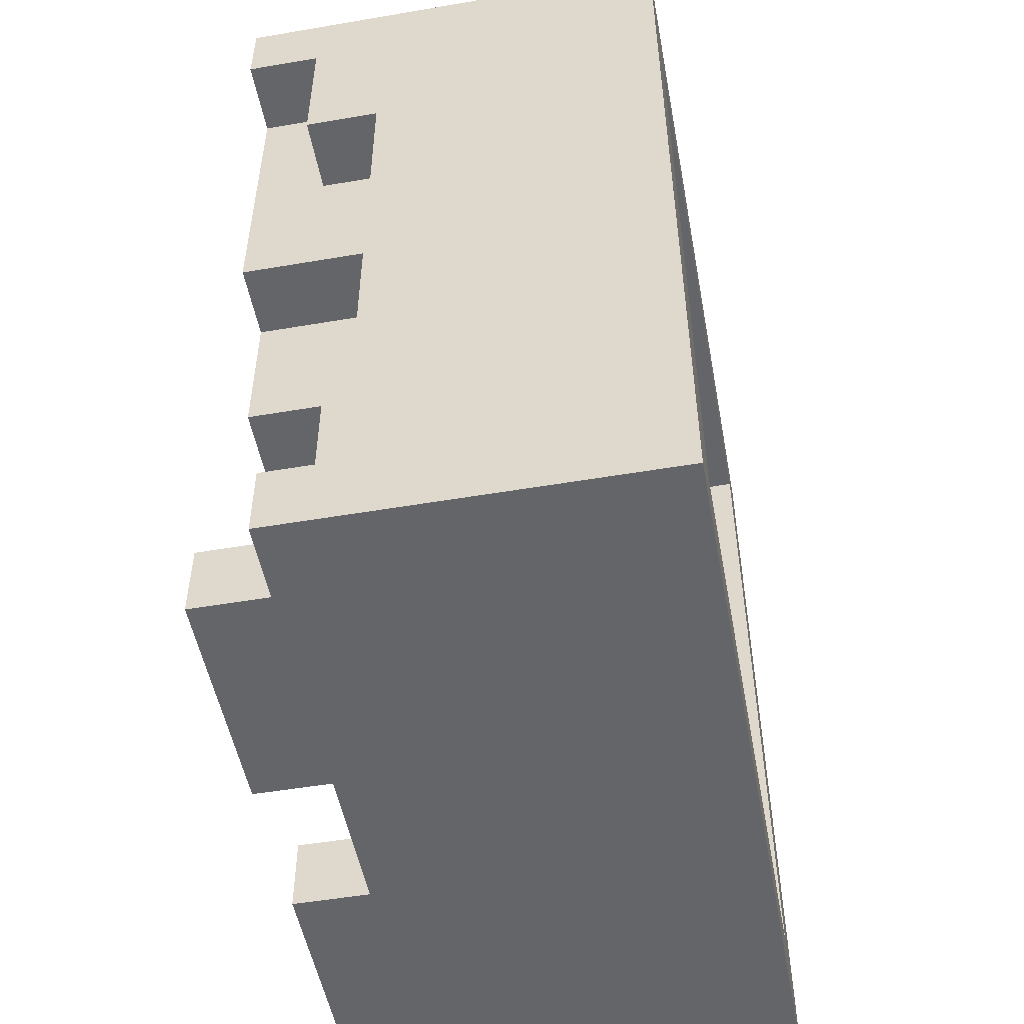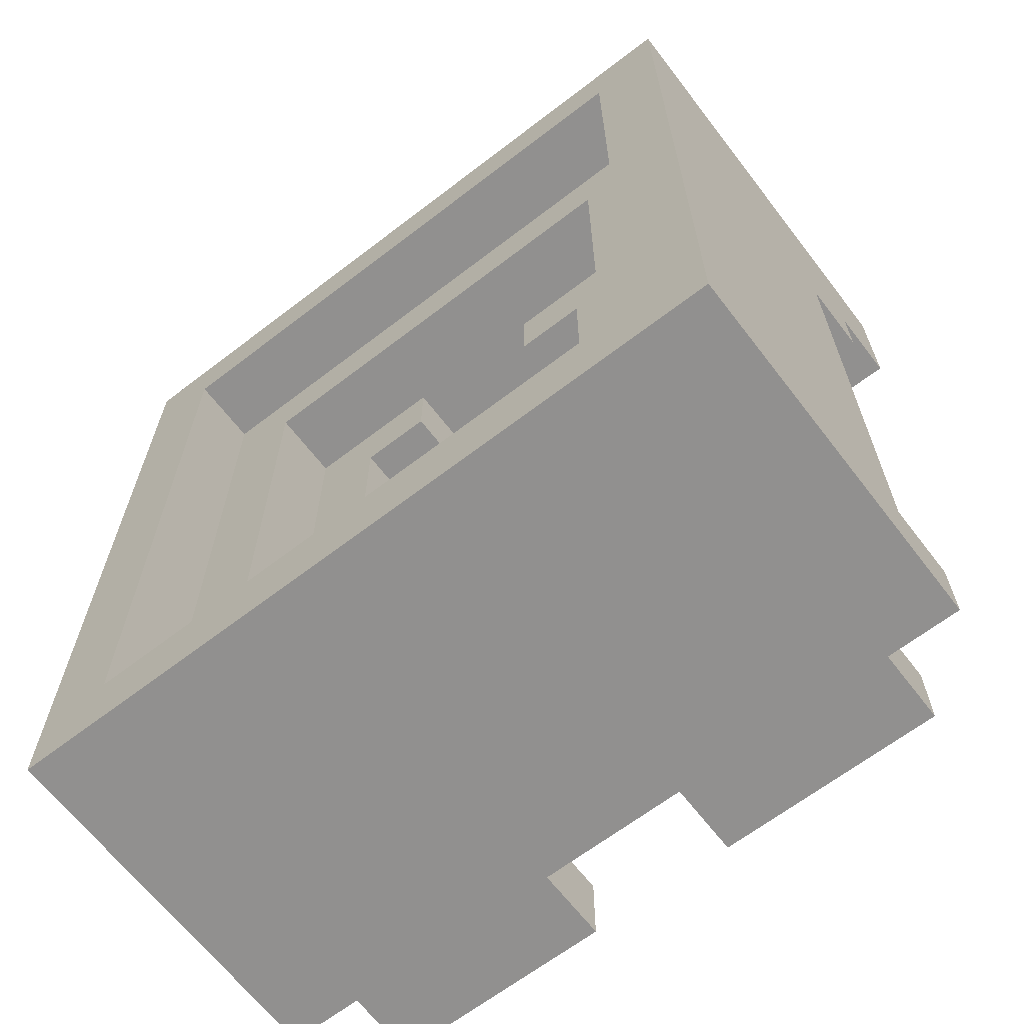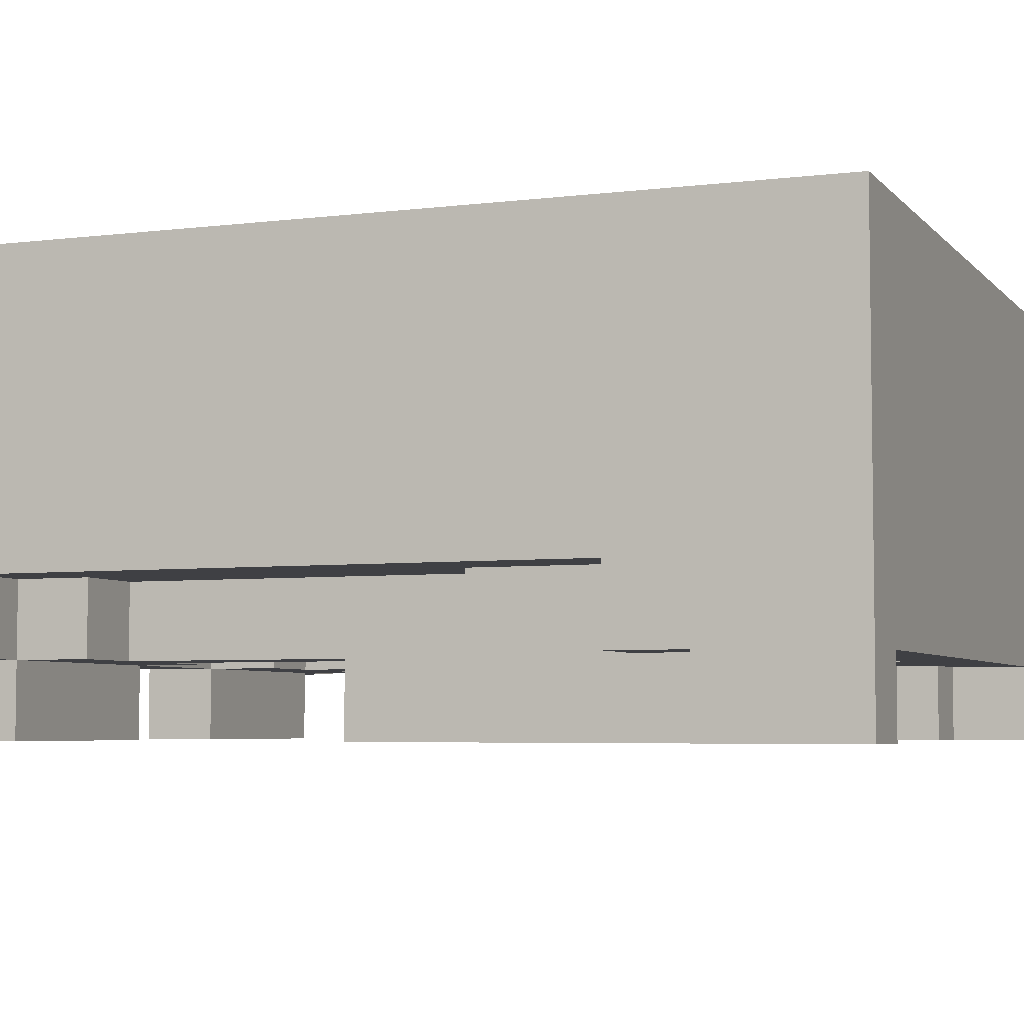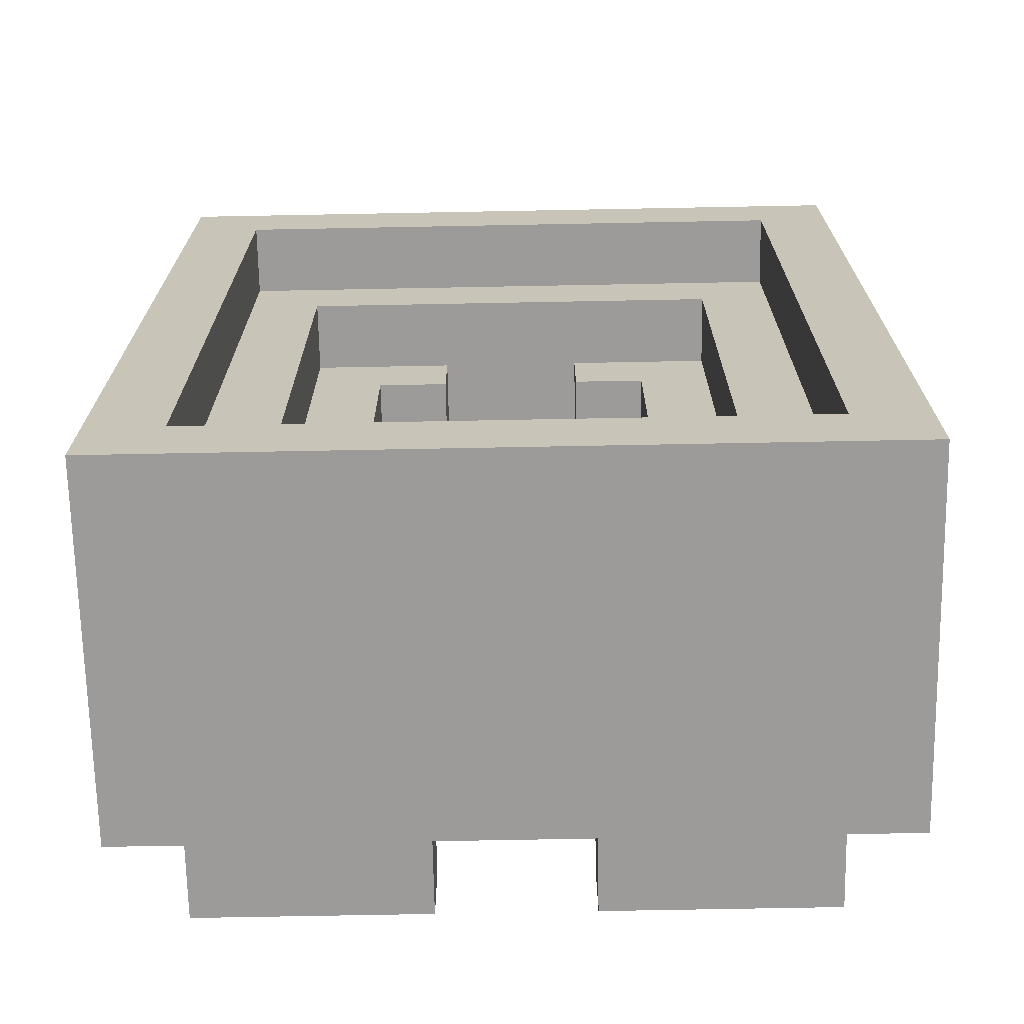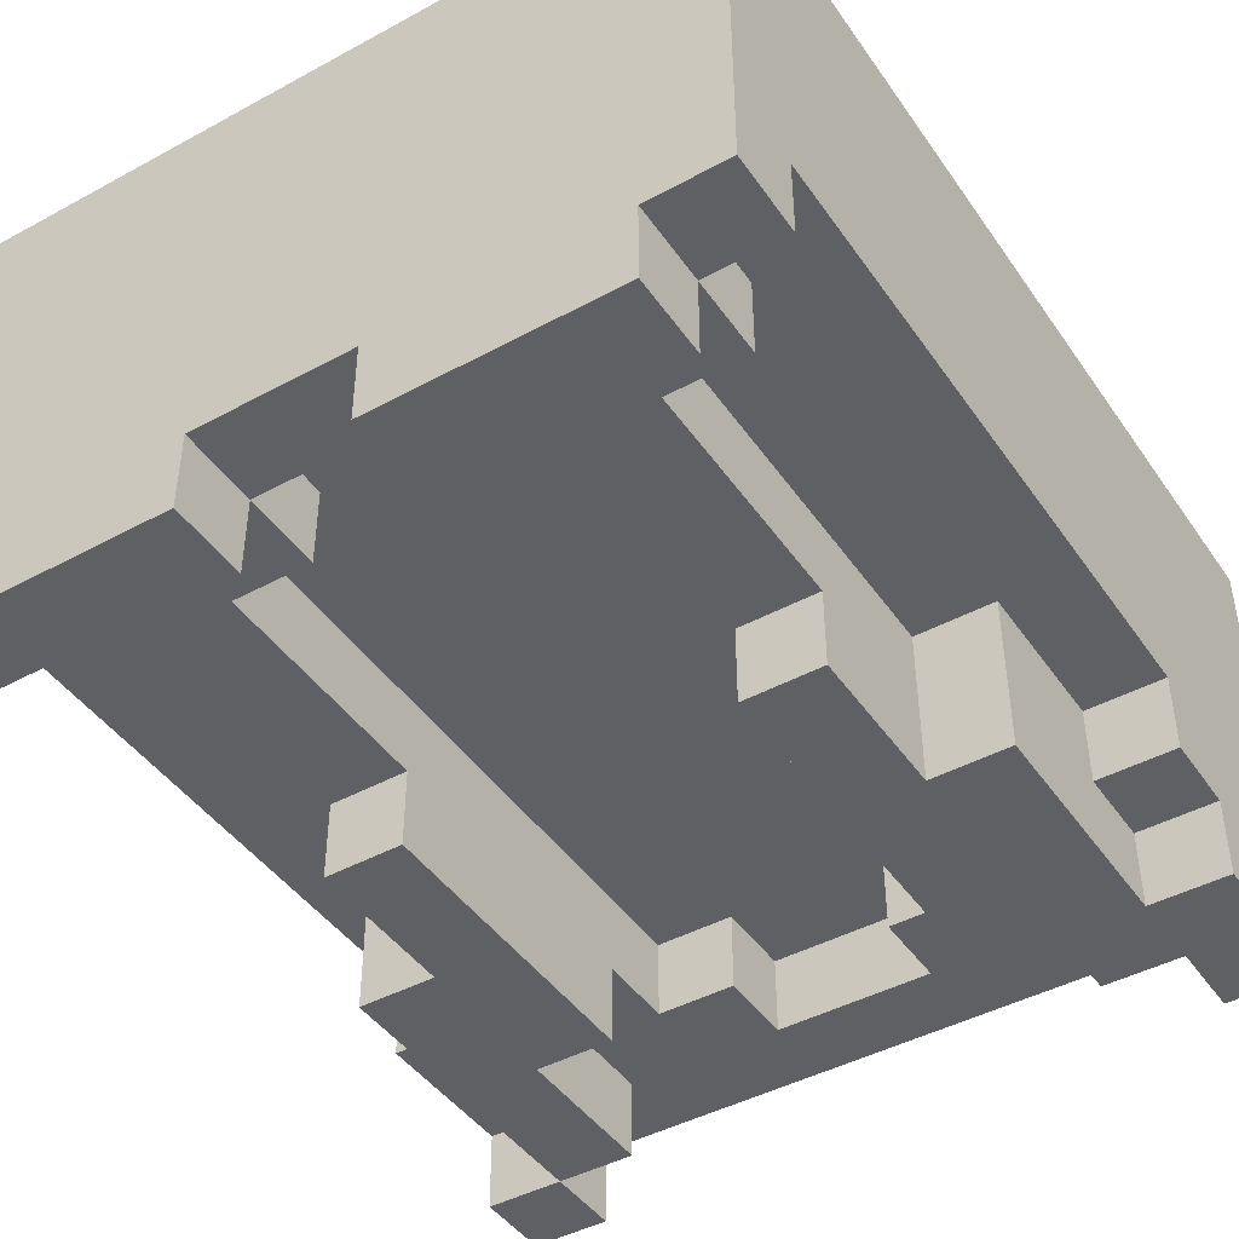
<metadata>
{"format":"obj","ext":"obj","renderer":"f3d","projection":"perspective","resolution":1024,"background":"white","views":[{"elev":-51.4,"azim":-79.5,"up":"+Y"},{"elev":-65.7,"azim":37.6,"up":"+Y"},{"elev":-5.0,"azim":111.5,"up":"+Z"},{"elev":-69.7,"azim":1.1,"up":"+Y"},{"elev":-44.3,"azim":32.4,"up":"+Z"}]}
</metadata>
<code>
g home-35
v -5 1 1
v -5 1 -3
v -5 1 -4
v -5 2 -2
v -5 2 -3
v -5 2 -4
v -5 10 -2
v -5 10 -3
v -5 10 -4
v -5 12 -4
v -5 12 -5
v -5 13 1
v -5 13 -3
v -5 13 -5
v -4 1 -4
v -4 1 -5
v -4 2 -3
v -4 2 -4
v -4 2 -5
v -4 3 -3
v -4 3 -4
v -4 8 -3
v -4 8 -5
v -4 10 -3
v -4 10 -4
v -4 12 -4
v -4 12 -5
v -3 3 -3
v -3 3 -4
v -3 6 -4
v -3 6 -5
v -3 8 -3
v -3 8 -5
v 1 1 -4
v 1 1 -5
v 1 2 -3
v 1 2 -4
v 1 2 -5
v 1 3 -1
v 1 3 -2
v 1 3 -3
v 1 3 -4
v 1 4 -1
v 1 4 -2
v 1 10 -1
v 1 10 -2
v 1 11 -1
v 1 11 -2
v 1 11 -3
v 1 11 -4
v 1 12 -3
v 1 12 -4
v 2 3 -3
v 2 3 -4
v 2 4 -1
v 2 4 -2
v 2 6 -4
v 2 6 -5
v 2 10 -1
v 2 10 -2
v 2 10 -4
v 2 10 -5
v 2 11 -3
v 2 11 -4
v 3 3 -0
v 3 3 -1
v 3 10 -4
v 3 10 -5
v 3 11 -0
v 3 11 -1
v 3 12 -4
v 3 12 -5
v 4 2 1
v 4 2 -0
v 4 12 1
v 4 12 -0
v 4 12 -4
v 4 12 -5
v 4 13 -4
v 4 13 -5
v -4 2 1
v -4 2 -0
v -4 12 1
v -4 12 -0
v -4 12 -4
v -4 12 -5
v -4 13 -4
v -4 13 -5
v -3 3 -0
v -3 3 -1
v -3 10 -4
v -3 10 -5
v -3 11 -0
v -3 11 -1
v -3 12 -4
v -3 12 -5
v -2 3 -3
v -2 3 -4
v -2 4 -1
v -2 4 -2
v -2 6 -4
v -2 6 -5
v -2 10 -1
v -2 10 -2
v -2 10 -4
v -2 10 -5
v -2 11 -3
v -2 11 -4
v -1 1 -4
v -1 1 -5
v -1 2 -3
v -1 2 -4
v -1 2 -5
v -1 3 -1
v -1 3 -2
v -1 3 -3
v -1 3 -4
v -1 4 -1
v -1 4 -2
v -1 10 -1
v -1 10 -2
v -1 11 -1
v -1 11 -2
v -1 11 -3
v -1 11 -4
v -1 12 -3
v -1 12 -4
v 3 3 -3
v 3 3 -4
v 3 6 -4
v 3 6 -5
v 3 8 -3
v 3 8 -5
v 4 1 -4
v 4 1 -5
v 4 2 -3
v 4 2 -4
v 4 2 -5
v 4 3 -3
v 4 3 -4
v 4 8 -3
v 4 8 -5
v 4 10 -3
v 4 10 -4
v 4 11 -4
v 4 11 -5
v 5 1 1
v 5 1 -3
v 5 1 -4
v 5 2 -2
v 5 2 -3
v 5 2 -4
v 5 10 -2
v 5 10 -3
v 5 10 -4
v 5 11 -4
v 5 11 -5
v 5 13 1
v 5 13 -3
v 5 13 -5
v -5 1 1
v -5 13 1
v -4 2 1
v -4 12 1
v 4 2 1
v 4 12 1
v 5 1 1
v 5 13 1
v -4 2 -0
v -4 12 -0
v -3 3 -0
v -3 11 -0
v 3 3 -0
v 3 11 -0
v 4 2 -0
v 4 12 -0
v -3 3 -1
v -3 11 -1
v -2 4 -1
v -2 10 -1
v -1 3 -1
v -1 4 -1
v -1 10 -1
v -1 11 -1
v 1 3 -1
v 1 4 -1
v 1 10 -1
v 1 11 -1
v 2 4 -1
v 2 10 -1
v 3 3 -1
v 3 11 -1
v -2 4 -2
v -2 10 -2
v -1 3 -2
v -1 4 -2
v -1 10 -2
v -1 11 -2
v 1 3 -2
v 1 4 -2
v 1 10 -2
v 1 11 -2
v 2 4 -2
v 2 10 -2
v -5 2 -3
v -5 10 -3
v -4 2 -3
v -4 3 -3
v -4 8 -3
v -4 10 -3
v -3 3 -3
v -3 8 -3
v -2 3 -3
v -2 11 -3
v -1 2 -3
v -1 3 -3
v -1 11 -3
v -1 12 -3
v 1 2 -3
v 1 3 -3
v 1 11 -3
v 1 12 -3
v 2 3 -3
v 2 11 -3
v 3 3 -3
v 3 8 -3
v 4 2 -3
v 4 3 -3
v 4 8 -3
v 4 10 -3
v 5 2 -3
v 5 10 -3
v -5 1 -4
v -5 2 -4
v -5 10 -4
v -5 12 -4
v -4 1 -4
v -4 2 -4
v -4 3 -4
v -4 10 -4
v -4 12 -4
v -4 13 -4
v -3 3 -4
v -3 6 -4
v -3 10 -4
v -3 12 -4
v -2 3 -4
v -2 6 -4
v -2 10 -4
v -2 11 -4
v -1 1 -4
v -1 2 -4
v -1 3 -4
v -1 11 -4
v -1 12 -4
v 1 1 -4
v 1 2 -4
v 1 3 -4
v 1 11 -4
v 1 12 -4
v 2 3 -4
v 2 6 -4
v 2 10 -4
v 2 11 -4
v 3 3 -4
v 3 6 -4
v 3 10 -4
v 3 12 -4
v 4 1 -4
v 4 2 -4
v 4 3 -4
v 4 10 -4
v 4 11 -4
v 4 12 -4
v 4 13 -4
v 5 1 -4
v 5 2 -4
v 5 10 -4
v 5 11 -4
v -5 12 -5
v -5 13 -5
v -4 1 -5
v -4 2 -5
v -4 8 -5
v -4 12 -5
v -4 13 -5
v -3 6 -5
v -3 8 -5
v -3 10 -5
v -3 12 -5
v -2 6 -5
v -2 10 -5
v -1 1 -5
v -1 2 -5
v 1 1 -5
v 1 2 -5
v 2 6 -5
v 2 10 -5
v 3 6 -5
v 3 8 -5
v 3 10 -5
v 3 12 -5
v 4 1 -5
v 4 2 -5
v 4 8 -5
v 4 11 -5
v 4 12 -5
v 4 13 -5
v 5 11 -5
v 5 13 -5
v -5 1 1
v 5 1 1
v -3 1 -2
v 2 1 -2
v -5 1 -3
v -3 1 -3
v 2 1 -3
v 5 1 -3
v -5 1 -4
v -4 1 -4
v -1 1 -4
v 1 1 -4
v 4 1 -4
v 5 1 -4
v -4 1 -5
v -1 1 -5
v 1 1 -5
v 4 1 -5
v -3 6 -4
v -2 6 -4
v 2 6 -4
v 3 6 -4
v -3 6 -5
v -2 6 -5
v 2 6 -5
v 3 6 -5
v -4 8 -3
v -3 8 -3
v 3 8 -3
v 4 8 -3
v -4 8 -5
v -3 8 -5
v 3 8 -5
v 4 8 -5
v -2 10 -1
v -1 10 -1
v 1 10 -1
v 2 10 -1
v -2 10 -2
v -1 10 -2
v 1 10 -2
v 2 10 -2
v -5 10 -3
v -4 10 -3
v 4 10 -3
v 5 10 -3
v -5 10 -4
v -4 10 -4
v 4 10 -4
v 5 10 -4
v -3 11 -0
v 3 11 -0
v -3 11 -1
v -1 11 -1
v 1 11 -1
v 3 11 -1
v -1 11 -2
v 1 11 -2
v -2 11 -3
v -1 11 -3
v 1 11 -3
v 2 11 -3
v -2 11 -4
v -1 11 -4
v 1 11 -4
v 2 11 -4
v 4 11 -4
v 5 11 -4
v 4 11 -5
v 5 11 -5
v -4 12 1
v 4 12 1
v -4 12 -0
v 4 12 -0
v -1 12 -3
v 1 12 -3
v -5 12 -4
v -4 12 -4
v -1 12 -4
v 1 12 -4
v -5 12 -5
v -4 12 -5
v -4 2 1
v 4 2 1
v -4 2 -0
v 4 2 -0
v -5 2 -3
v -4 2 -3
v -1 2 -3
v 1 2 -3
v 4 2 -3
v 5 2 -3
v -5 2 -4
v -4 2 -4
v -1 2 -4
v 1 2 -4
v 4 2 -4
v 5 2 -4
v -4 2 -5
v -1 2 -5
v 1 2 -5
v 4 2 -5
v -3 3 -0
v 3 3 -0
v -3 3 -1
v -1 3 -1
v 1 3 -1
v 3 3 -1
v -1 3 -2
v 1 3 -2
v -4 3 -3
v -3 3 -3
v -2 3 -3
v -1 3 -3
v 1 3 -3
v 2 3 -3
v 3 3 -3
v 4 3 -3
v -4 3 -4
v -3 3 -4
v -2 3 -4
v -1 3 -4
v 1 3 -4
v 2 3 -4
v 3 3 -4
v 4 3 -4
v -2 4 -1
v -1 4 -1
v 1 4 -1
v 2 4 -1
v -2 4 -2
v -1 4 -2
v 1 4 -2
v 2 4 -2
v -3 10 -4
v -2 10 -4
v 2 10 -4
v 3 10 -4
v -3 10 -5
v -2 10 -5
v 2 10 -5
v 3 10 -5
v -4 12 -4
v -3 12 -4
v 3 12 -4
v 4 12 -4
v -4 12 -5
v -3 12 -5
v 3 12 -5
v 4 12 -5
v -5 13 1
v 5 13 1
v -5 13 -3
v 5 13 -3
v -4 13 -4
v 4 13 -4
v -5 13 -5
v -4 13 -5
v 4 13 -5
v 5 13 -5
f 4 2 1
f 5 3 2
f 5 2 4
f 6 3 5
f 7 4 1
f 7 5 4
f 8 5 7
f 10 9 8
f 12 7 1
f 12 8 7
f 13 10 8
f 13 8 12
f 13 11 10
f 14 11 13
f 18 16 15
f 19 16 18
f 20 18 17
f 21 18 20
f 24 23 22
f 25 23 24
f 26 23 25
f 27 23 26
f 30 29 28
f 32 30 28
f 32 31 30
f 33 31 32
f 37 35 34
f 38 35 37
f 41 37 36
f 42 37 41
f 43 40 39
f 44 40 43
f 47 46 45
f 48 46 47
f 51 50 49
f 52 50 51
f 57 54 53
f 59 56 55
f 60 56 59
f 61 58 57
f 61 57 53
f 62 58 61
f 63 61 53
f 64 61 63
f 69 66 65
f 70 66 69
f 71 68 67
f 72 68 71
f 75 74 73
f 76 74 75
f 79 78 77
f 80 78 79
f 81 82 83
f 83 82 84
f 85 86 87
f 87 86 88
f 89 90 93
f 93 90 94
f 91 92 95
f 95 92 96
f 97 98 101
f 99 100 103
f 103 100 104
f 101 102 105
f 97 101 105
f 105 102 106
f 97 105 107
f 107 105 108
f 109 110 112
f 112 110 113
f 111 112 116
f 116 112 117
f 114 115 118
f 118 115 119
f 120 121 122
f 122 121 123
f 124 125 126
f 126 125 127
f 128 129 130
f 128 130 132
f 130 131 132
f 132 131 133
f 134 135 137
f 137 135 138
f 136 137 139
f 139 137 140
f 141 142 143
f 143 142 144
f 144 142 145
f 145 142 146
f 147 148 150
f 148 149 151
f 150 148 151
f 151 149 152
f 147 150 153
f 150 151 153
f 153 151 154
f 154 155 156
f 147 153 158
f 153 154 158
f 154 156 159
f 158 154 159
f 156 157 159
f 159 157 160
f 163 162 161
f 164 162 163
f 165 163 161
f 166 162 164
f 167 165 161
f 167 166 165
f 168 162 166
f 168 166 167
f 171 170 169
f 172 170 171
f 173 171 169
f 174 170 172
f 175 173 169
f 175 174 173
f 176 170 174
f 176 174 175
f 179 178 177
f 180 178 179
f 181 179 177
f 182 179 181
f 183 178 180
f 184 178 183
f 189 186 185
f 190 188 187
f 191 189 185
f 191 190 189
f 192 188 190
f 192 190 191
f 196 194 193
f 197 194 196
f 199 196 195
f 199 198 197
f 199 197 196
f 200 198 199
f 201 198 200
f 202 198 201
f 203 201 200
f 204 201 203
f 205 206 207
f 207 206 208
f 208 206 209
f 209 206 210
f 208 209 211
f 211 209 212
f 213 214 216
f 216 214 217
f 215 216 219
f 216 217 220
f 219 216 220
f 217 218 221
f 220 217 221
f 221 218 222
f 220 221 223
f 223 221 224
f 225 226 228
f 228 226 229
f 227 228 231
f 229 230 231
f 228 229 231
f 231 230 232
f 233 234 237
f 237 234 238
f 235 236 240
f 240 236 241
f 238 239 243
f 241 242 246
f 243 244 247
f 238 243 247
f 247 244 248
f 245 246 249
f 249 246 250
f 238 247 252
f 252 247 253
f 250 246 254
f 246 242 255
f 254 246 255
f 251 252 256
f 256 252 257
f 255 242 260
f 257 258 261
f 259 260 264
f 261 262 265
f 257 261 265
f 265 262 266
f 263 264 267
f 260 242 268
f 267 264 268
f 264 260 268
f 257 265 270
f 270 265 271
f 268 242 274
f 274 242 275
f 269 270 276
f 276 270 277
f 272 273 278
f 278 273 279
f 280 281 285
f 285 281 286
f 284 285 288
f 288 285 289
f 289 285 290
f 287 288 291
f 288 289 291
f 291 289 292
f 282 283 293
f 293 283 294
f 297 298 299
f 299 298 300
f 300 298 301
f 295 296 303
f 303 296 304
f 300 301 305
f 301 302 305
f 305 302 306
f 306 302 307
f 307 308 309
f 306 307 309
f 309 308 310
f 313 312 311
f 314 312 313
f 315 313 311
f 316 314 313
f 316 313 315
f 317 312 314
f 317 314 316
f 318 312 317
f 319 316 315
f 319 317 316
f 319 318 317
f 320 318 319
f 321 318 320
f 322 318 321
f 323 318 322
f 324 318 323
f 325 321 320
f 326 321 325
f 327 323 322
f 328 323 327
f 333 330 329
f 334 330 333
f 335 332 331
f 336 332 335
f 341 338 337
f 342 338 341
f 343 340 339
f 344 340 343
f 349 346 345
f 350 346 349
f 351 348 347
f 352 348 351
f 357 354 353
f 358 354 357
f 359 356 355
f 360 356 359
f 363 362 361
f 364 362 363
f 365 362 364
f 366 362 365
f 367 365 364
f 368 365 367
f 373 370 369
f 374 370 373
f 375 372 371
f 376 372 375
f 379 378 377
f 380 378 379
f 383 382 381
f 384 382 383
f 389 386 385
f 390 386 389
f 391 388 387
f 392 388 391
f 393 394 395
f 395 394 396
f 397 398 403
f 403 398 404
f 399 400 405
f 405 400 406
f 401 402 407
f 407 402 408
f 404 405 409
f 409 405 410
f 406 407 411
f 411 407 412
f 413 414 415
f 415 414 416
f 416 414 417
f 417 414 418
f 416 417 419
f 419 417 420
f 421 422 429
f 429 422 430
f 423 424 431
f 431 424 432
f 425 426 433
f 433 426 434
f 427 428 435
f 435 428 436
f 437 438 441
f 441 438 442
f 439 440 443
f 443 440 444
f 445 446 449
f 449 446 450
f 447 448 451
f 451 448 452
f 453 454 457
f 457 454 458
f 455 456 459
f 459 456 460
f 461 462 463
f 463 462 464
f 463 464 465
f 465 464 466
f 463 465 467
f 467 465 468
f 466 464 469
f 469 464 470

</code>
